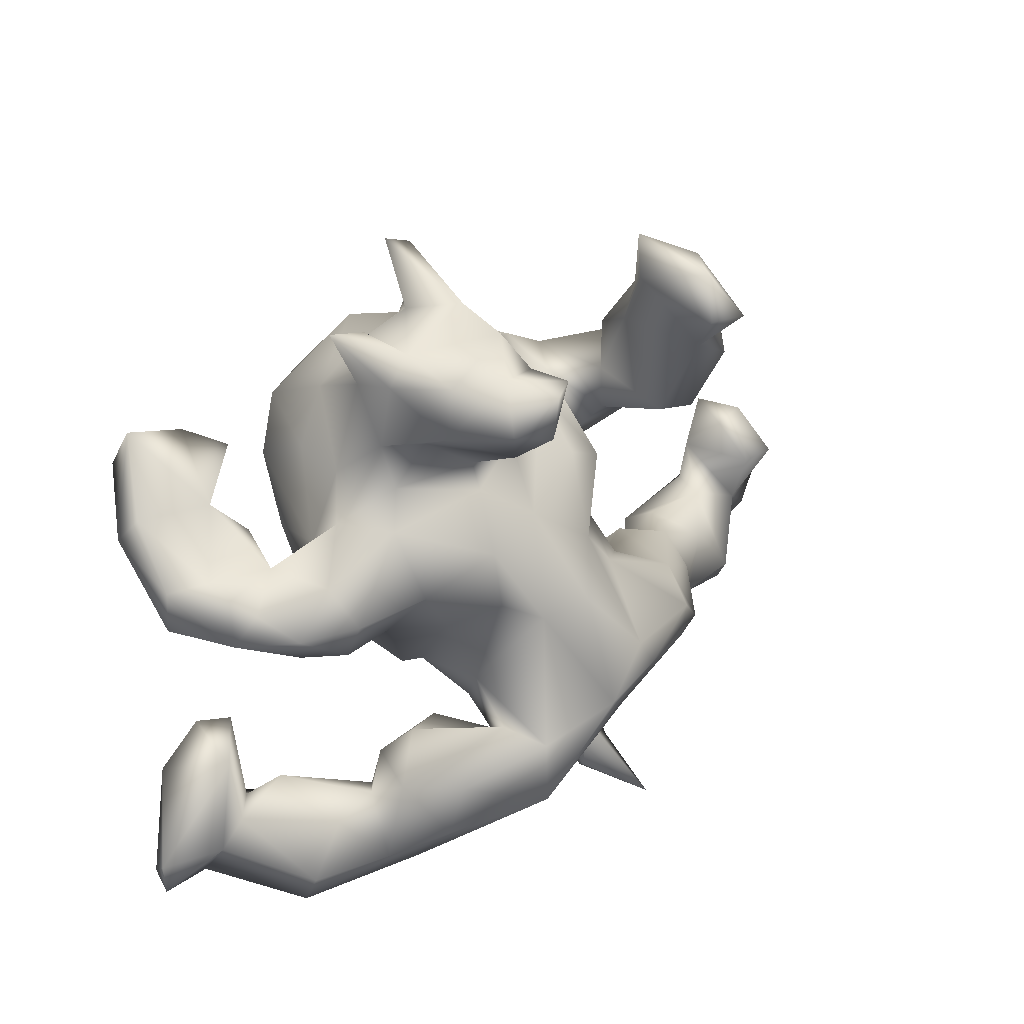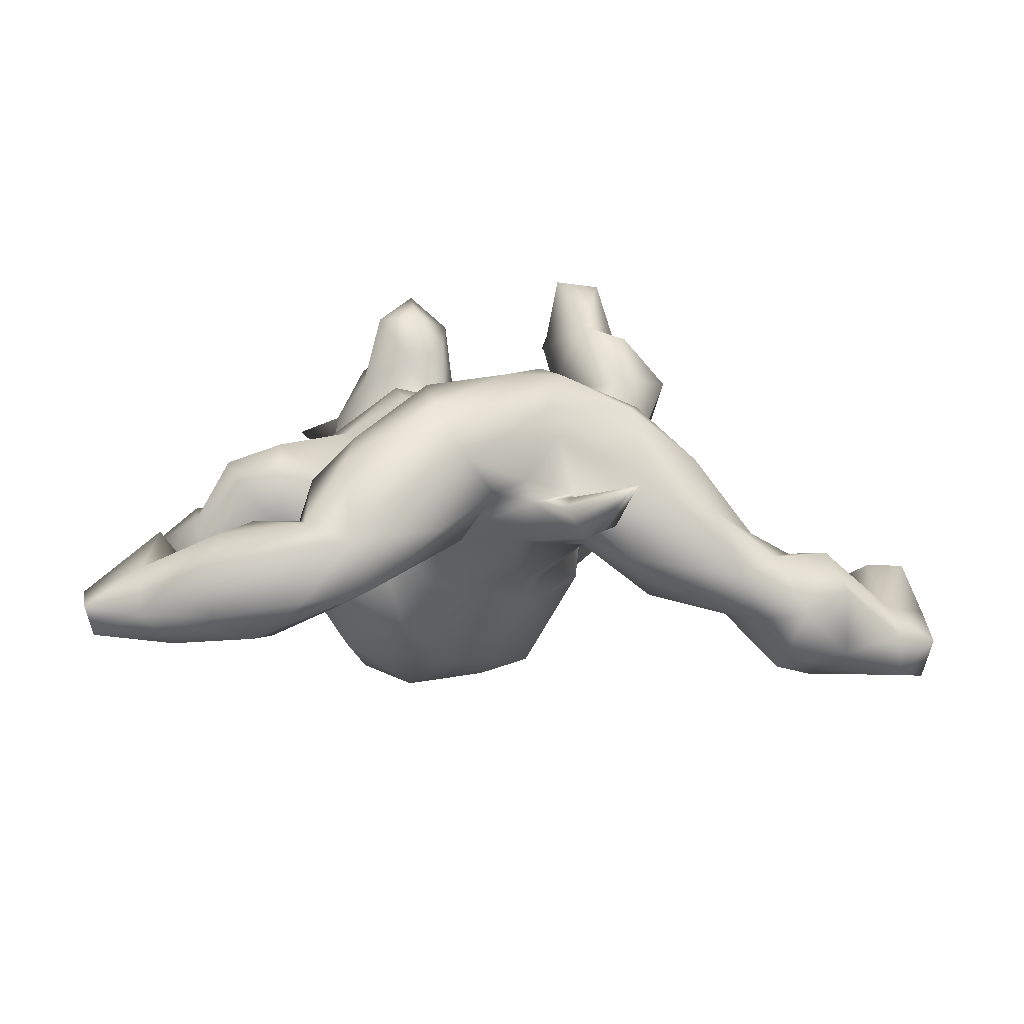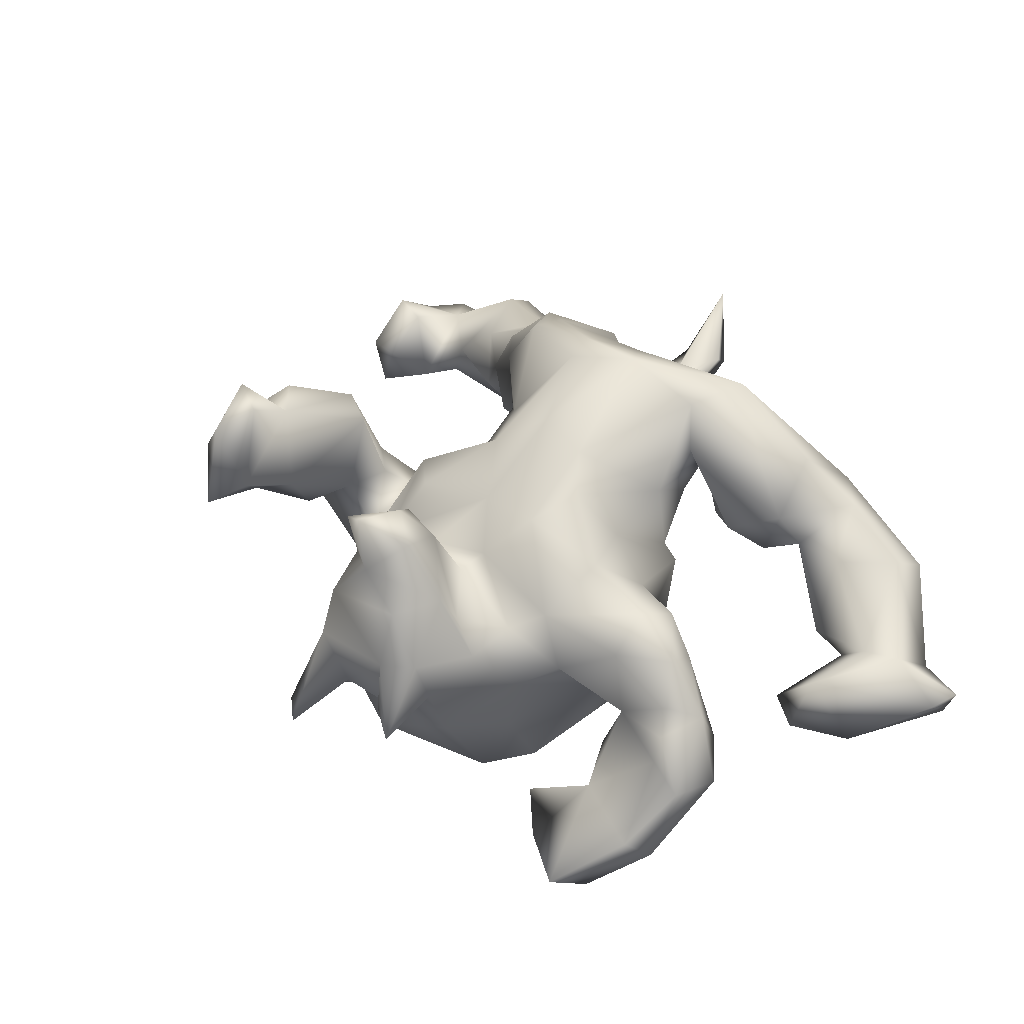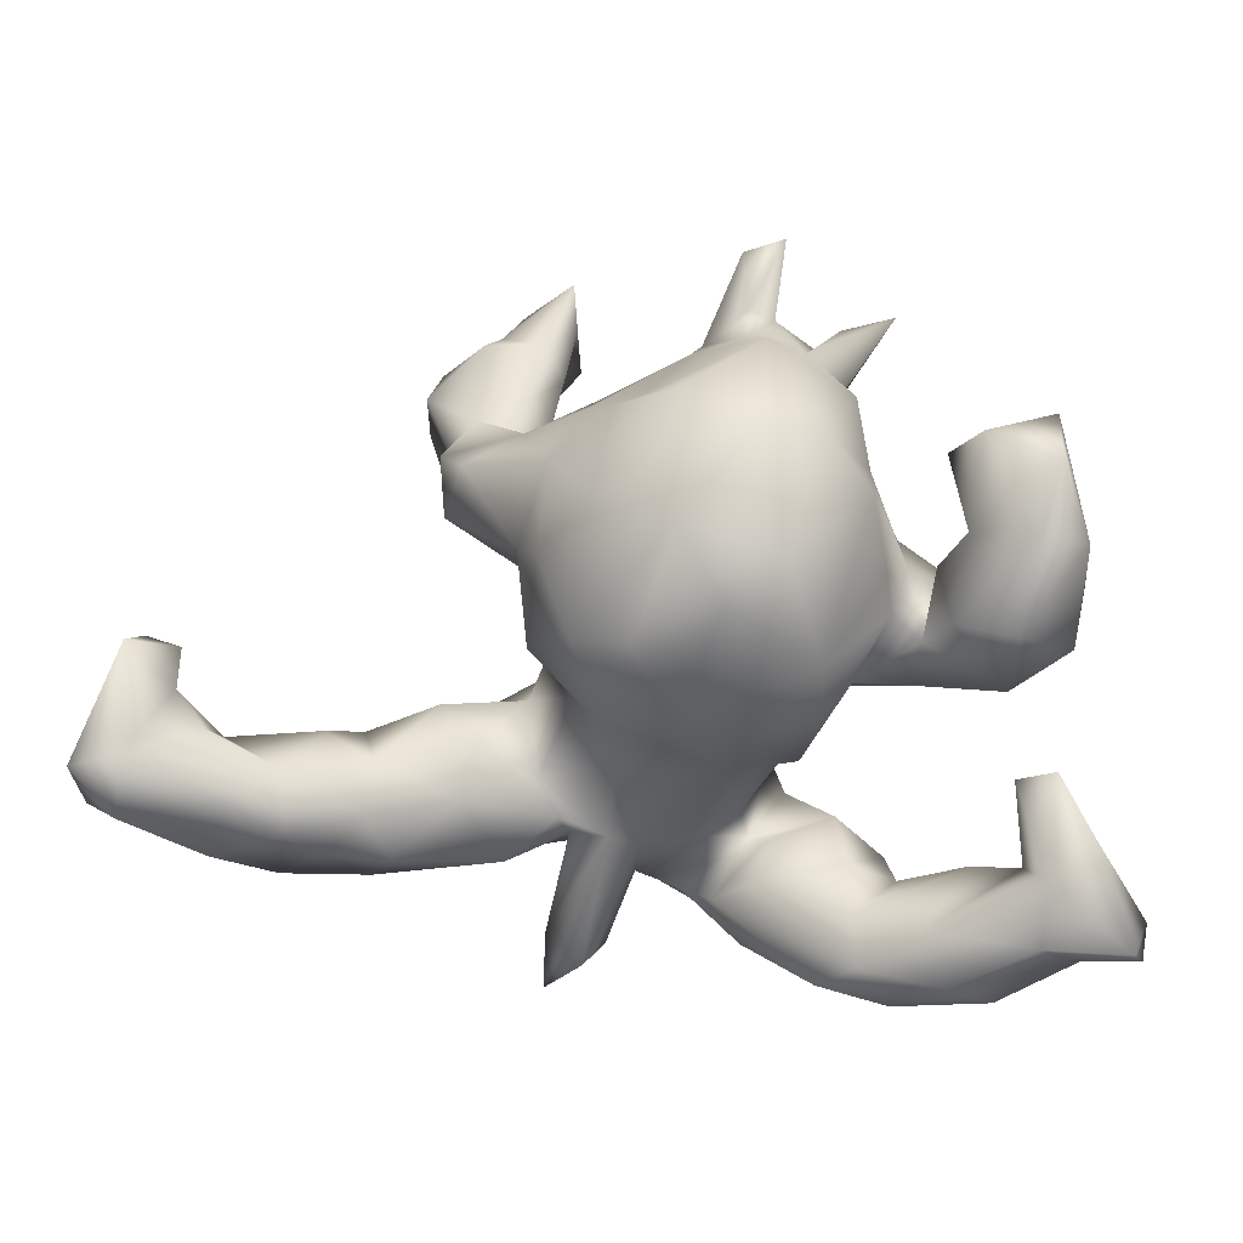
<metadata>
{"format":"obj","ext":"obj","renderer":"f3d","projection":"perspective","resolution":1024,"background":"white","views":[{"elev":25.8,"azim":-37.8,"up":"+Y"},{"elev":16.8,"azim":-4.8,"up":"+Z"},{"elev":48.0,"azim":-117.3,"up":"+Z"},{"elev":-5.0,"azim":-169.9,"up":"+Y"}]}
</metadata>
<code>
v 0.818 -0.184 -0.2768
v 0.8218 -0.233 -0.1913
v 0.8213 -0.1526 -0.1642
v 0.7998 -0.07838 -0.09877
v 0.7472 -0.006149 -0.2528
v 0.7439 -0.1659 -0.2728
v 0.7553 0.007778 -0.1461
v 0.7552 -0.2476 -0.1727
v 0.7335 -0.0828 -0.09456
v 0.7475 -0.1811 -0.142
v 0.7577 -0.2564 -0.2447
v 0.5981 -0.2342 -0.2463
v 0.7011 -0.009163 -0.1427
v 0.6827 -0.0742 -0.2139
v 0.6438 -0.3085 -0.1814
v 0.6151 -0.242 -0.01599
v 0.6443 -0.2973 -0.06723
v 0.6476 -0.1291 -0.1933
v 0.6388 -0.1384 -0.1327
v 0.5198 -0.2658 -0.01305
v 0.5642 -0.1707 -0.03927
v 0.5663 -0.3324 -0.09676
v 0.5239 -0.1912 -0.2102
v 0.4974 -0.1294 -0.105
v 0.5265 -0.2821 -0.2113
v 0.4848 -0.2207 0.01685
v 0.4894 -0.3057 -0.1158
v 0.4609 -0.1274 -0.02215
v 0.4378 -0.2496 -0.1219
v 0.4155 -0.1418 0.08843
v 0.4036 -0.313 -0.08517
v 0.4502 -0.3352 -0.02505
v 0.3976 0.3779 0.07614
v 0.4122 0.3338 0.1573
v 0.3488 -0.08873 -0.02582
v 0.4255 -0.1747 -0.1018
v 0.2949 -0.301 0.1282
v 0.3894 0.4248 0.1451
v 0.3845 -0.207 0.1494
v 0.3651 0.231 0.0994
v 0.3357 0.3503 0.2459
v 0.4154 -0.2634 0.06872
v 0.352 0.2748 -0.02208
v 0.3564 0.2965 0.0397
v 0.333 0.1781 -0.07091
v 0.3229 0.436 0.2329
v 0.3037 0.1926 0.03795
v 0.3222 -0.08735 0.1391
v 0.2785 0.5308 0.2327
v 0.2936 0.2453 -0.1297
v 0.3175 0.2393 0.1886
v 0.2567 0.3865 0.2676
v 0.3045 -0.2286 -0.08934
v 0.3048 0.3328 0.01247
v 0.2869 -0.1474 -0.06986
v 0.315 0.4647 0.1087
v 0.2355 -0.07958 0.05703
v 0.2909 0.4503 0.3333
v 0.2105 0.2939 -0.09458
v 0.2401 -0.5069 0.191
v 0.2325 0.5246 0.3086
v 0.26 -0.3163 0.006207
v 0.274 -0.1724 0.2348
v 0.2572 0.2423 0.1761
v 0.2998 0.4825 0.1565
v 0.292 -0.1245 0.225
v 0.1999 0.4111 0.1448
v 0.2281 0.4685 0.137
v 0.2154 0.2943 0.06991
v 0.1927 0.5691 0.1841
v 0.1826 -0.2515 0.01492
v 0.2176 -0.4199 0.09797
v 0.2074 0.1207 -0.1549
v 0.1931 0.1627 0.02091
v 0.2245 0.1054 -0.04659
v 0.227 0.3731 0.05543
v 0.2123 0.4591 0.3427
v 0.2227 -0.04373 0.1079
v 0.1544 -0.1596 0.2939
v 0.1411 -0.2396 0.2023
v 0.199 -0.01683 -0.1239
v 0.1625 -0.2809 0.1155
v 0.1895 0.03377 0.06903
v 0.1381 -0.08408 -0.09007
v 0.2177 0.2228 0.07075
v 0.1892 0.4985 0.1947
v 0.21 -0.192 0.0101
v 0.1518 -0.3584 0.1313
v 0.1777 -0.2751 0.07591
v 0.1525 -0.01011 0.1773
v 0.1613 -0.4684 0.09381
v 0.1593 0.1014 -0.251
v 0.1706 0.2717 -0.02198
v 0.1579 0.2442 -0.1753
v 0.1156 0.3408 -0.06304
v 0.1342 -0.4365 0.1362
v 0.1083 0.3226 -0.1283
v 0.158 0.1713 0.1317
v 0.1109 -0.2801 0.02638
v 0.1058 -0.01858 -0.2837
v 0.1237 -0.1123 0.2957
v 0.07603 -0.3332 0.1559
v 0.06937 -0.291 0.03736
v 0.1203 -0.2467 0.2557
v 0.02008 -0.03127 -0.3046
v 0.08626 -0.3296 0.1163
v 0.09438 -0.1217 -0.1406
v 0.05369 0.3066 -0.2351
v 0.09565 0.05519 0.1862
v 0.08332 -0.1893 -0.07344
v 0.03508 0.3701 0.01699
v 0.0574 -0.1988 0.3065
v 0.07337 0.1779 -0.2994
v 0.1095 0.2683 0.03284
v 0.08107 0.2046 0.1582
v 0.04345 -0.01996 0.2517
v -0.01642 0.1293 0.1792
v -0.004727 0.2303 0.1031
v 0.02231 -0.3562 0.1389
v -0.02303 -0.3943 0.2111
v -0.01851 0.3931 0.2671
v -0.01013 -0.2803 0.05873
v -0.05328 0.1284 -0.3613
v -0.006736 0.3761 0.1584
v -0.02893 0.3956 -0.1083
v -0.07105 -0.189 -0.06609
v -0.02839 0.4355 0.03062
v -0.03175 0.2674 0.1324
v -0.03301 -0.1276 -0.2367
v -0.02968 0.2864 0.2414
v -0.03065 -0.04353 0.2252
v -0.06178 0.4467 0.1498
v -0.04019 0.3187 -0.2854
v 0.01769 0.3304 -0.1852
v -0.07162 -0.4368 0.1038
v -0.03472 -0.3704 0.06442
v -0.07945 0.3233 0.3065
v -0.09446 0.2703 0.2311
v -0.0766 -0.2415 0.07447
v -0.07366 -0.3471 0.2922
v -0.07809 -0.2779 0.1393
v -0.1138 0.004792 0.2192
v -0.08547 0.4003 0.3267
v -0.09309 0.1764 0.1336
v -0.108 0.4033 0.2264
v -0.09885 0.5568 -0.04242
v -0.147 0.4099 -0.1522
v -0.08243 -0.2359 0.2991
v -0.1486 0.3406 0.2963
v -0.1121 -0.1643 0.1421
v -0.1076 0.4293 -0.06646
v -0.0796 0.4797 0.07401
v -0.1016 -0.3465 0.0211
v -0.1112 0.02019 -0.3411
v -0.127 -0.1529 -0.1635
v -0.1893 -0.4915 0.02186
v -0.1067 0.4733 -0.04148
v -0.1238 -0.214 0.2352
v -0.162 0.2742 -0.3011
v -0.09991 0.2238 0.123
v -0.14 0.4637 0.000561
v -0.1262 0.1012 0.2151
v -0.1598 0.5786 -0.02346
v -0.2016 0.4268 0.09078
v -0.185 0.3034 0.1733
v -0.1489 -0.1601 0.04061
v -0.2038 -0.3086 0.2302
v -0.2146 0.1898 0.06832
v -0.1734 -0.04247 0.1496
v -0.1183 -0.2875 0.02861
v -0.2125 -0.2509 0.09864
v -0.2952 -0.5195 0.0137
v -0.2158 -0.5005 0.11
v -0.1782 0.2708 0.1007
v -0.2509 -0.4655 -0.01613
v -0.1824 0.3917 0.183
v -0.1696 -0.1732 0.009842
v -0.1945 0.08297 -0.3255
v -0.2226 -0.3947 0.2161
v -0.191 0.403 -0.05742
v -0.2354 -0.06253 0.06889
v -0.2174 0.02275 0.1508
v -0.2336 0.4499 0.02008
v -0.2427 0.2739 0.07146
v -0.2407 0.2571 -0.2584
v -0.2503 0.1392 0.1141
v -0.2327 -0.3195 0.02817
v -0.2364 0.3551 -0.001181
v -0.278 -0.3102 0.1587
v -0.2519 -0.06355 -0.03745
v -0.3117 0.47 0.03915
v -0.2358 0.3773 0.09053
v -0.216 -0.1265 -0.1104
v -0.2293 -0.05582 -0.2278
v -0.2847 0.2253 -0.1003
v -0.3406 -0.05992 0.1037
v -0.2744 0.2074 -0.01316
v -0.2983 0.1813 -0.2025
v -0.3008 -0.3441 0.09787
v -0.3389 0.003152 0.1376
v -0.2636 0.3368 -0.07036
v -0.2423 -0.39 0.01256
v -0.29 -0.4609 0.1293
v -0.3095 0.0751 -0.1358
v -0.3525 -0.01117 -0.07997
v -0.3113 0.02566 -0.09405
v -0.3121 0.1442 0.04003
v -0.3293 0.09656 -0.008406
v -0.3372 -0.06783 -0.002808
v -0.3772 0.08784 -0.1286
v -0.3941 0.2408 -0.1506
v -0.4065 0.07104 -0.01487
v -0.374 -0.3715 0.1078
v -0.3675 0.06532 0.09358
v -0.4695 -0.08426 -0.1087
v -0.4003 0.000933 -0.2109
v -0.4585 0.01336 0.0196
v -0.4102 -0.3222 -0.01352
v -0.441 -0.5117 -0.01053
v -0.3776 -0.4914 -0.05397
v -0.5029 0.06045 -0.05002
v -0.4336 -0.004575 0.1079
v -0.414 -0.05194 0.07573
v -0.4238 0.1258 -0.2043
v -0.4477 0.1549 -0.1283
v -0.4842 -0.3249 -0.002864
v -0.4766 -0.2026 -0.05385
v -0.3492 -0.4103 -0.07883
v -0.5142 -0.3482 0.02847
v -0.4955 -0.03526 0.007863
v -0.4476 0.2631 -0.2049
v -0.4284 -0.5149 0.08065
v -0.5098 -0.4358 -0.07804
v -0.4285 -0.4597 0.1142
v -0.5217 -0.3424 -0.08845
v -0.4912 -0.01943 -0.2226
v -0.5359 -0.1924 -0.06366
v -0.4985 0.04852 0.00682
v -0.5605 -0.02666 -0.09205
v -0.5457 0.2822 -0.207
v -0.5228 0.1186 -0.2437
v -0.5862 -0.2846 -0.1008
v -0.5583 -0.3847 0.03751
v -0.5638 0.1471 -0.1609
v -0.5529 0.2136 -0.254
v -0.5753 0.05981 -0.05792
v -0.5846 0.1057 -0.1942
v -0.5621 -0.4528 -0.02047
v -0.542 -0.2213 0.04708
v -0.6467 -0.4536 -0.004099
v -0.636 -0.4431 -0.05678
v -0.6535 -0.4001 0.002397
f 179 203 173
f 170 153 187
f 36 53 55
f 241 236 247
f 135 120 173
f 119 135 136
f 106 102 119
f 91 96 106
f 91 106 103
f 96 88 106
f 99 91 103
f 72 99 89
f 88 72 82
f 82 72 89
f 62 37 89
f 20 26 42
f 20 21 26
f 16 21 20
f 203 189 199
f 170 141 136
f 119 136 141
f 106 119 122
f 103 106 122
f 71 89 99
f 62 89 71
f 21 28 26
f 21 24 28
f 21 19 24
f 234 203 213
f 203 199 213
f 170 136 153
f 126 122 139
f 103 122 126
f 110 103 126
f 99 103 110
f 87 99 110
f 87 71 99
f 84 87 110
f 87 55 71
f 35 36 55
f 28 36 35
f 28 24 36
f 9 7 13
f 4 7 9
f 234 213 229
f 218 229 213
f 213 199 218
f 189 187 199
f 187 202 199
f 171 187 189
f 171 170 187
f 126 139 166
f 243 229 249
f 229 226 249
f 155 177 193
f 177 126 166
f 177 190 193
f 227 237 249
f 249 226 227
f 193 190 206
f 73 81 92
f 205 209 215
f 216 205 215
f 194 206 204
f 193 206 194
f 94 92 113
f 94 73 92
f 210 205 216
f 198 194 204
f 94 113 108
f 236 239 247
f 225 210 224
f 224 210 216
f 178 198 185
f 113 123 133
f 231 224 241
f 159 178 185
f 133 123 159
f 108 113 133
f 245 241 247
f 245 231 241
f 173 140 179
f 119 120 135
f 102 120 119
f 102 104 120
f 88 82 106
f 82 80 102
f 37 82 89
f 37 42 39
f 26 39 42
f 26 30 39
f 26 28 30
f 203 179 189
f 122 141 139
f 122 119 141
f 30 28 48
f 141 170 171
f 57 87 84
f 55 87 57
f 35 55 57
f 28 35 48
f 139 150 166
f 83 57 84
f 84 81 83
f 190 181 209
f 177 181 190
f 73 75 81
f 209 223 215
f 205 190 209
f 190 205 206
f 50 45 73
f 215 230 239
f 215 223 230
f 206 205 208
f 94 50 73
f 239 230 246
f 208 205 212
f 205 210 212
f 208 198 204
f 32 42 37
f 60 72 88
f 60 88 96
f 72 60 91
f 60 96 91
f 159 123 178
f 224 216 241
f 241 216 236
f 123 113 100
f 178 194 198
f 216 215 236
f 236 215 239
f 113 92 100
f 237 235 242
f 92 81 100
f 155 193 194
f 237 227 235
f 249 237 242
f 81 107 100
f 129 107 126
f 129 126 155
f 249 242 252
f 81 84 107
f 84 110 107
f 126 177 155
f 218 228 226
f 228 235 226
f 226 235 227
f 218 226 229
f 243 250 248
f 243 249 252
f 250 243 252
f 5 13 7
f 13 5 14
f 107 110 126
f 199 202 218
f 234 229 243
f 248 234 243
f 232 234 248
f 18 23 19
f 19 23 24
f 36 29 53
f 55 53 71
f 153 202 187
f 202 153 175
f 3 7 4
f 10 4 9
f 9 13 14
f 10 9 14
f 19 14 18
f 10 14 19
f 29 31 53
f 53 31 62
f 53 62 71
f 153 136 175
f 175 136 156
f 173 203 232
f 203 234 232
f 10 3 4
f 10 19 16
f 8 10 16
f 16 19 21
f 20 42 32
f 72 91 99
f 156 136 135
f 156 135 173
f 8 16 17
f 22 17 16
f 22 16 20
f 31 32 62
f 32 37 62
f 123 154 178
f 123 100 105
f 123 105 154
f 178 154 194
f 154 105 129
f 154 129 194
f 129 155 194
f 100 107 129
f 105 100 129
f 242 251 252
f 235 228 233
f 235 233 251
f 251 233 248
f 242 235 251
f 251 248 250
f 251 250 252
f 5 6 14
f 202 228 218
f 220 219 248
f 7 1 5
f 1 6 5
f 14 6 18
f 24 23 36
f 202 175 228
f 175 156 220
f 228 175 220
f 220 172 219
f 248 219 232
f 7 3 1
f 18 6 23
f 23 25 29
f 23 29 36
f 25 27 29
f 27 31 29
f 156 172 220
f 172 173 232
f 172 232 219
f 1 3 2
f 2 3 10
f 8 2 10
f 27 22 32
f 27 32 31
f 156 173 172
f 15 8 17
f 15 17 22
f 22 20 32
f 228 220 233
f 233 220 248
f 6 12 23
f 23 12 25
f 1 11 6
f 2 8 11
f 6 11 12
f 11 15 12
f 11 8 15
f 12 15 25
f 25 15 22
f 25 22 27
f 11 1 2
f 182 169 142
f 142 162 182
f 83 98 109
f 116 109 117
f 116 117 131
f 131 117 162
f 142 131 162
f 101 90 109
f 116 101 109
f 101 116 112
f 116 131 112
f 148 112 131
f 66 90 101
f 63 66 79
f 79 66 101
f 104 79 112
f 79 101 112
f 151 147 180
f 180 147 201
f 151 125 147
f 197 201 195
f 95 59 97
f 95 97 125
f 184 197 207
f 212 207 208
f 54 43 59
f 69 59 93
f 93 59 95
f 93 95 114
f 214 186 207
f 214 207 212
f 222 214 217
f 74 85 93
f 74 93 98
f 93 114 98
f 186 214 200
f 196 200 222
f 200 214 222
f 43 40 45
f 45 40 47
f 74 47 85
f 83 74 98
f 181 169 182
f 182 200 181
f 181 200 196
f 90 83 109
f 150 142 169
f 150 131 142
f 48 78 90
f 148 131 150
f 158 148 150
f 66 48 90
f 140 148 167
f 148 158 167
f 63 80 37
f 104 63 79
f 63 104 80
f 104 112 140
f 140 112 148
f 147 185 201
f 211 231 225
f 134 133 147
f 125 134 147
f 201 185 195
f 97 108 134
f 125 97 134
f 195 198 208
f 59 94 97
f 208 197 195
f 207 197 208
f 217 212 238
f 238 212 221
f 238 221 246
f 43 50 59
f 59 50 94
f 214 212 217
f 222 217 230
f 230 217 238
f 223 222 230
f 230 238 246
f 43 45 50
f 209 196 223
f 223 196 222
f 75 45 47
f 45 75 73
f 75 47 74
f 75 74 83
f 181 196 209
f 166 169 177
f 177 169 181
f 57 83 78
f 78 83 90
f 150 169 166
f 48 35 57
f 48 57 78
f 141 150 139
f 150 141 158
f 141 171 158
f 158 171 189
f 158 189 167
f 39 30 48
f 39 48 66
f 140 167 179
f 179 167 189
f 63 39 66
f 37 39 63
f 80 104 102
f 120 104 140
f 120 140 173
f 240 231 245
f 225 231 240
f 225 240 244
f 240 245 247
f 244 240 247
f 185 147 159
f 211 224 231
f 134 108 133
f 147 133 159
f 195 185 198
f 224 211 225
f 221 244 246
f 97 94 108
f 210 225 212
f 221 212 225
f 225 244 221
f 239 246 247
f 204 206 208
f 75 83 81
f 82 37 80
f 244 247 246
f 70 86 61
f 114 95 111
f 188 201 197
f 82 102 106
f 47 51 85
f 47 40 51
f 40 43 44
f 200 182 186
f 162 186 182
f 186 144 168
f 118 160 144
f 117 118 144
f 117 114 118
f 115 114 117
f 98 114 115
f 85 69 93
f 44 43 54
f 33 44 54
f 168 184 207
f 186 168 207
f 144 160 168
f 118 111 128
f 114 111 118
f 54 69 76
f 69 54 59
f 168 174 184
f 160 174 168
f 111 125 127
f 111 95 125
f 184 192 188
f 188 197 184
f 201 188 180
f 180 188 191
f 183 180 191
f 164 161 180
f 161 151 180
f 157 151 161
f 127 125 151
f 109 115 117
f 109 98 115
f 85 51 64
f 34 51 40
f 34 40 44
f 33 34 44
f 162 144 186
f 162 117 144
f 85 64 69
f 69 64 67
f 56 38 33
f 160 138 174
f 128 138 160
f 128 130 138
f 118 128 160
f 76 69 67
f 68 54 76
f 56 33 54
f 184 174 165
f 111 124 128
f 124 111 132
f 165 192 184
f 132 127 152
f 111 127 132
f 188 192 191
f 164 180 183
f 152 161 164
f 127 151 157
f 127 146 152
f 127 157 146
f 161 152 163
f 163 157 161
f 146 157 163
f 51 52 64
f 41 52 51
f 51 34 41
f 64 52 67
f 46 34 38
f 34 33 38
f 174 138 165
f 130 124 121
f 124 130 128
f 68 76 67
f 86 68 67
f 56 54 68
f 38 56 65
f 149 145 165
f 165 145 176
f 65 56 68
f 176 192 165
f 176 164 192
f 132 164 176
f 145 132 176
f 164 132 152
f 192 164 191
f 152 146 163
f 52 86 67
f 41 46 52
f 41 34 46
f 138 137 149
f 130 137 138
f 130 121 137
f 46 65 49
f 46 38 65
f 124 132 145
f 121 124 145
f 70 68 86
f 65 68 70
f 52 77 86
f 52 58 77
f 46 58 52
f 46 49 58
f 143 149 137
f 143 145 149
f 137 121 143
f 58 49 61
f 121 145 143
f 49 70 61
f 70 49 65
f 61 77 58
f 77 61 86
f 138 149 165
f 164 183 191

</code>
